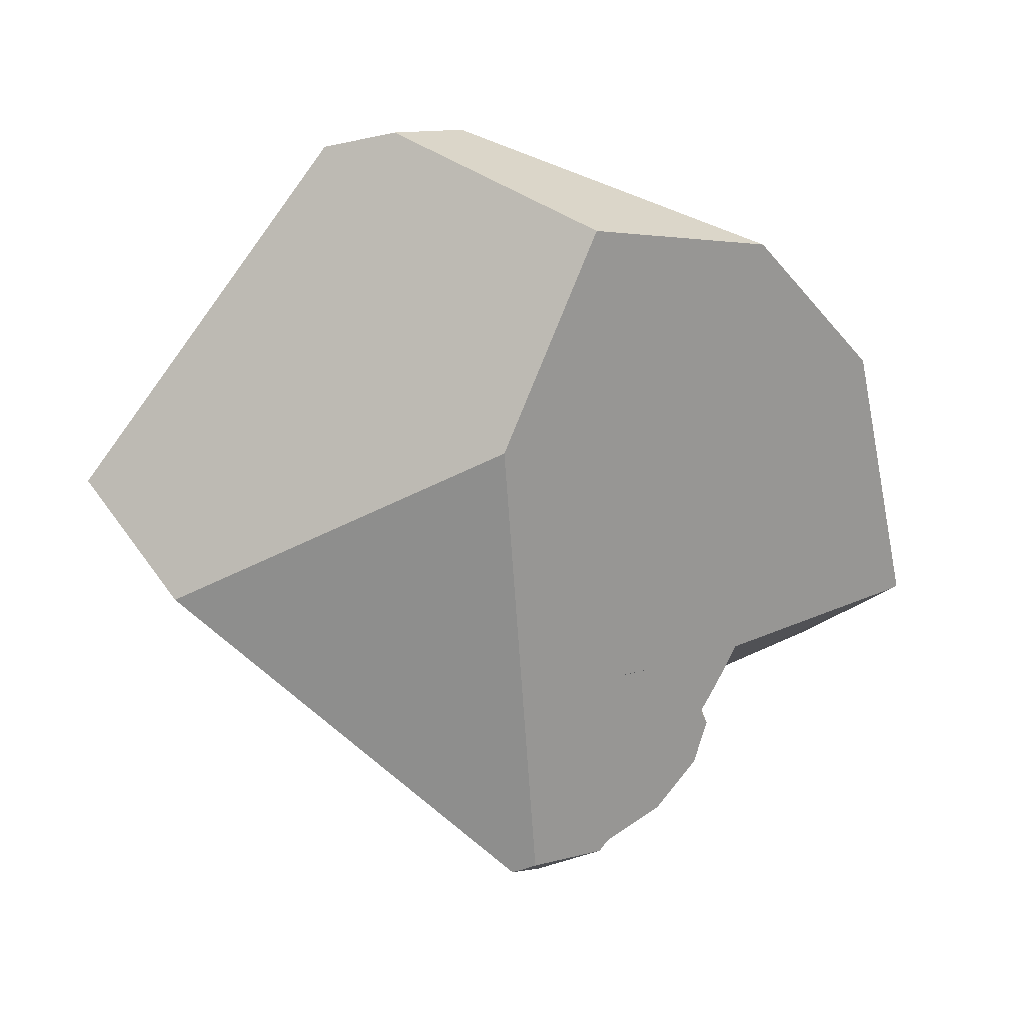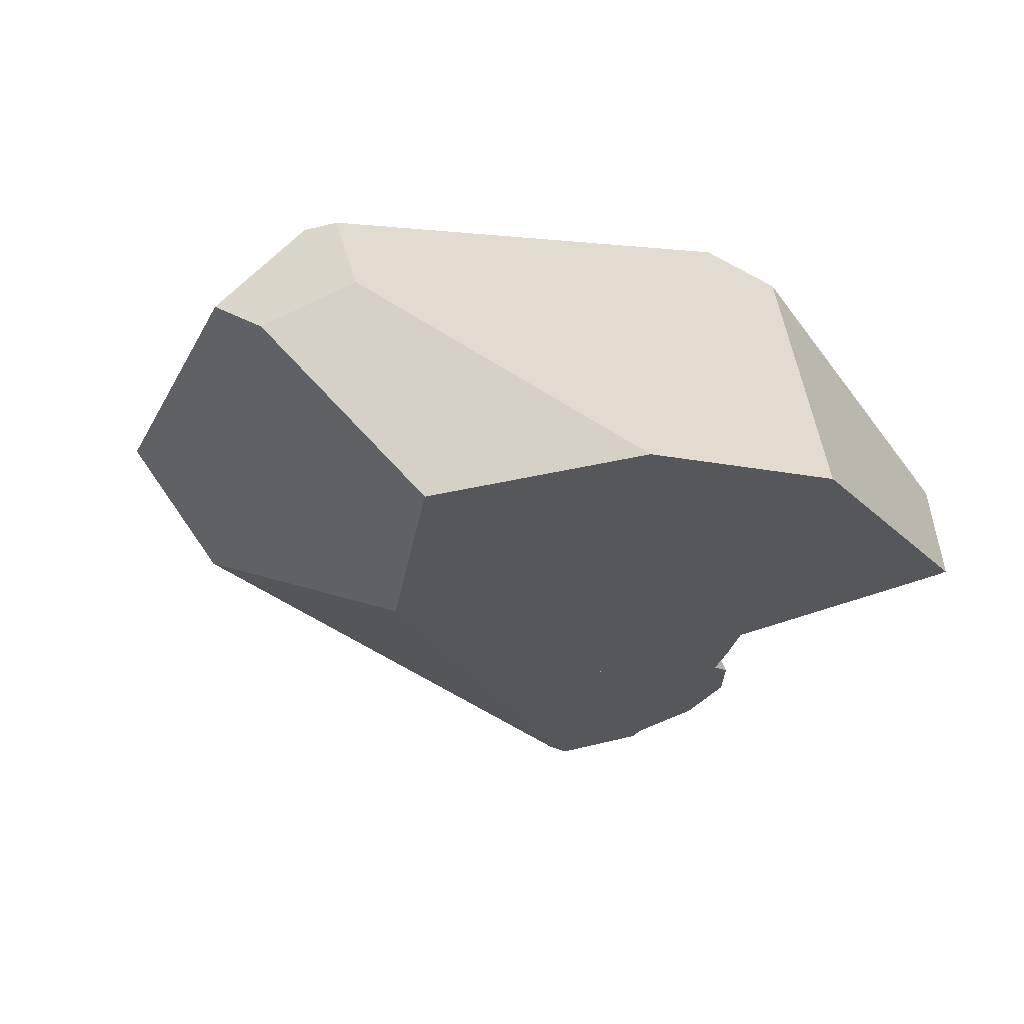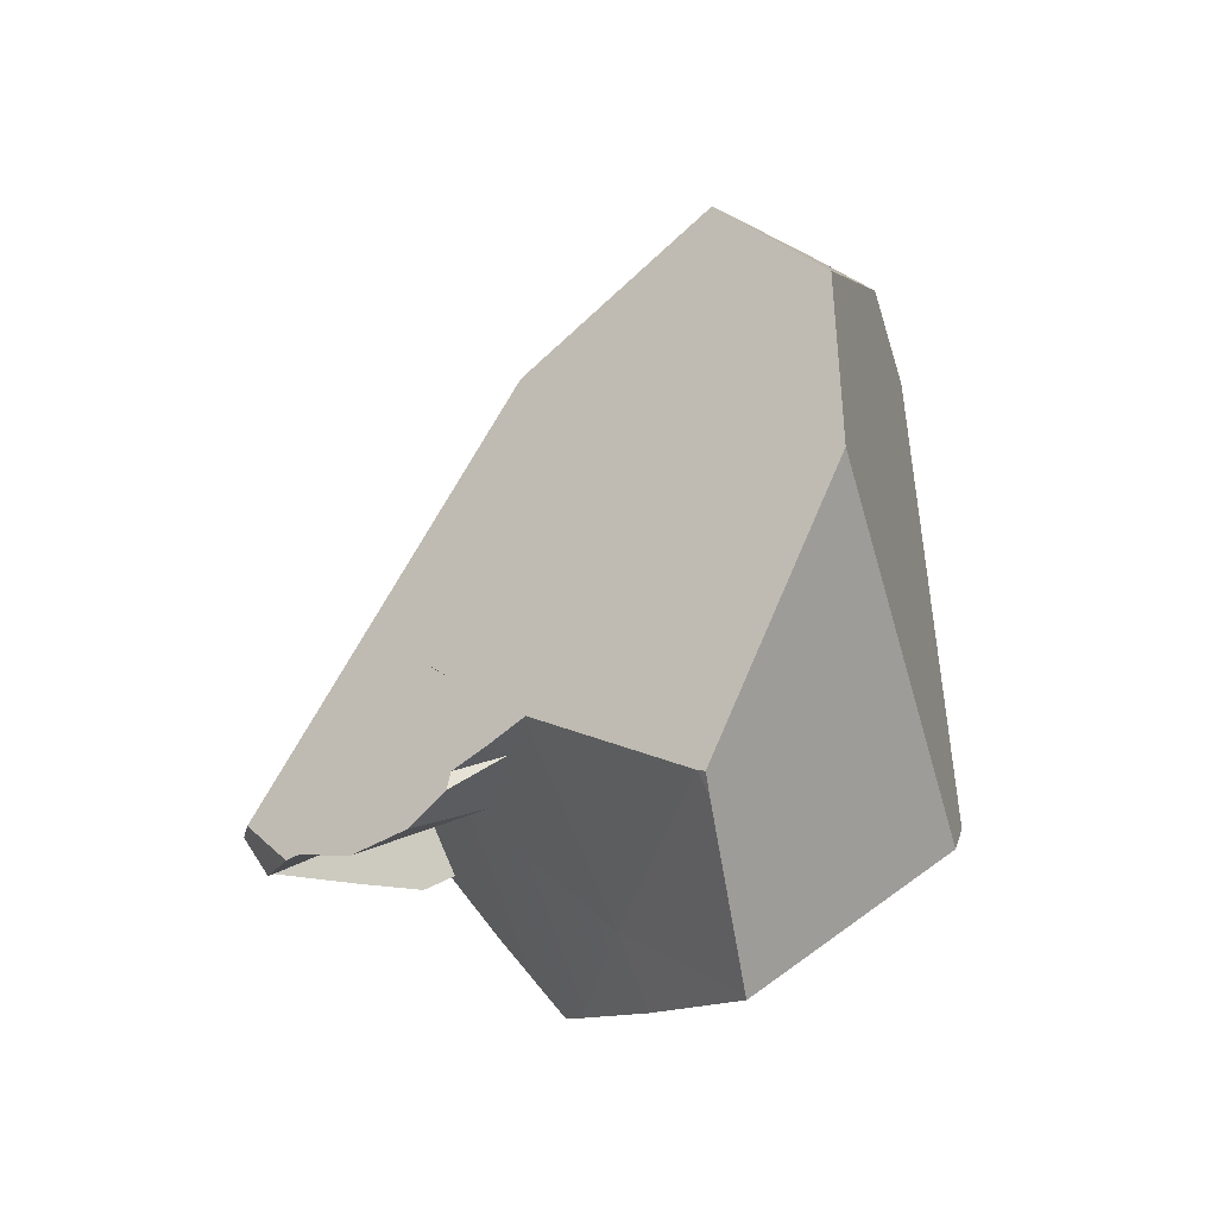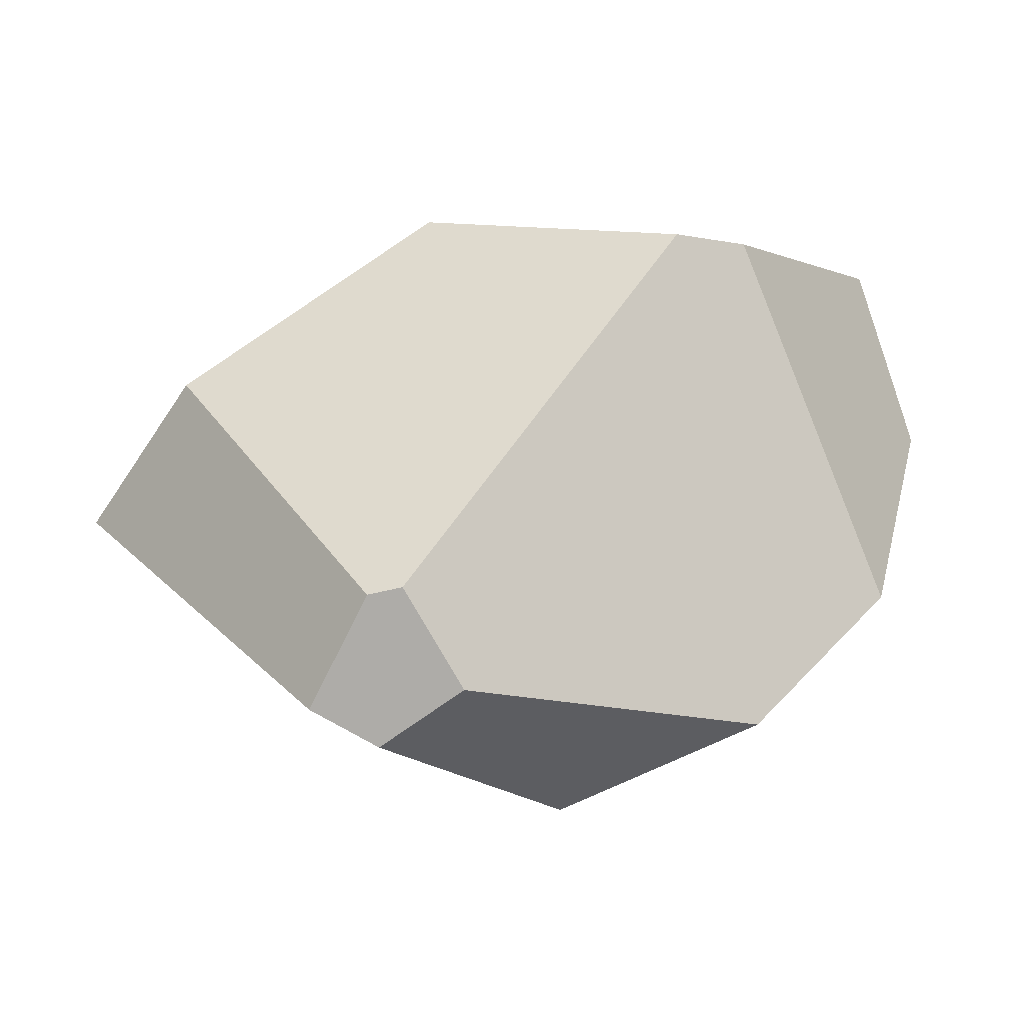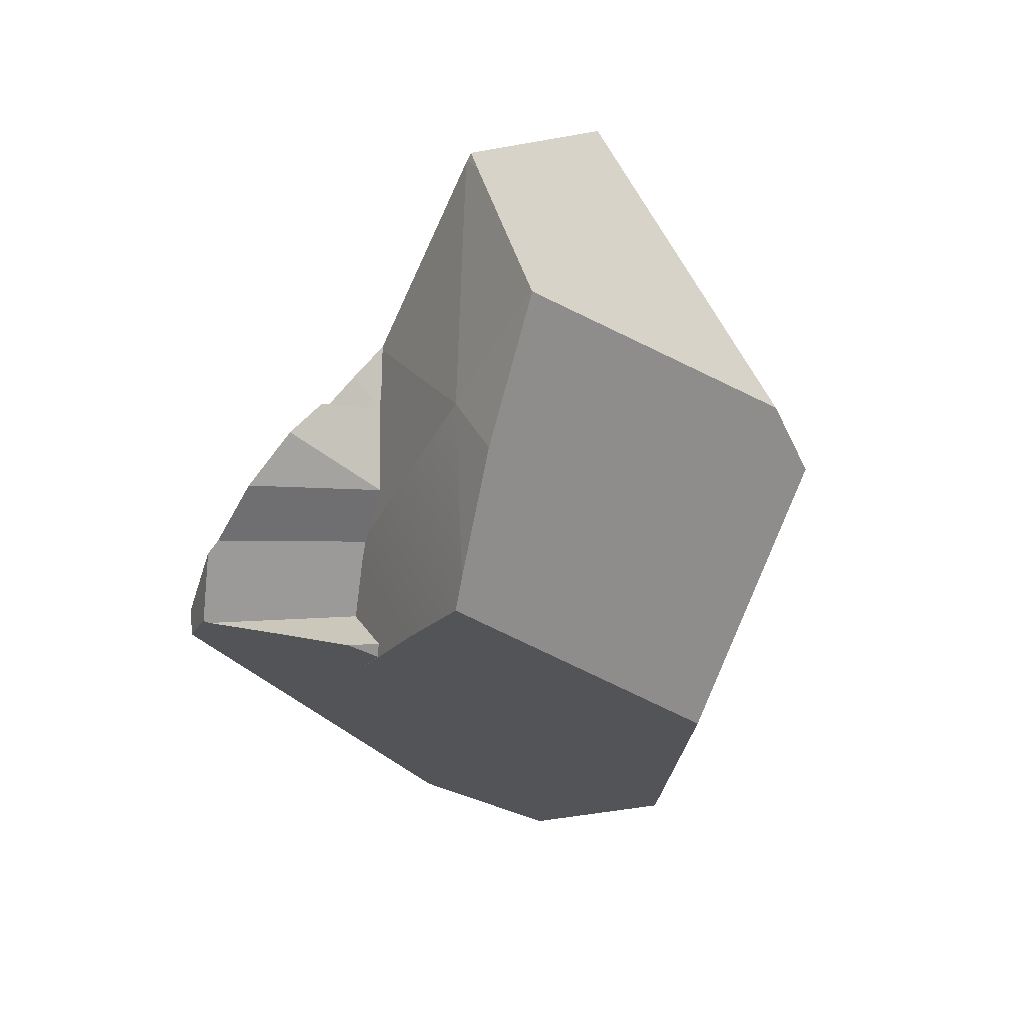
<metadata>
{"format":"obj","ext":"obj","renderer":"f3d","projection":"perspective","resolution":1024,"background":"white","views":[{"elev":54.6,"azim":-10.7,"up":"+Z"},{"elev":8.4,"azim":28.2,"up":"+Y"},{"elev":-7.5,"azim":73.0,"up":"+Z"},{"elev":64.5,"azim":7.7,"up":"+Y"},{"elev":-67.2,"azim":87.4,"up":"+Z"}]}
</metadata>
<code>
g  Instance
v 3.278 -58.26 -3.136
v 3.247 -58.27 -3.131
v 3.242 -58.23 -3.215
v 3.242 -58.23 -3.215
v 3.247 -58.27 -3.131
v 2.971 -58.03 -3.792
v 2.971 -58.03 -3.792
v 3.247 -58.27 -3.131
v 2.456 -58.28 -3.596
v 2.456 -58.28 -3.596
v 3.247 -58.27 -3.131
v 3.24 -58.28 -3.13
v 2.391 -58.15 -3.853
v 2.964 -58.02 -3.807
v 2.456 -58.28 -3.596
v 2.456 -58.28 -3.596
v 2.964 -58.02 -3.807
v 2.971 -58.03 -3.792
v 1.625 -58.66 -3.076
v 2.456 -58.28 -3.596
v 2.2 -58.66 -2.83
v 2.2 -58.66 -2.83
v 2.456 -58.28 -3.596
v 2.416 -58.58 -2.903
v 2.391 -58.15 -3.853
v 2.456 -58.28 -3.596
v 1.888 -58.23 -3.876
v 1.757 -58.25 -3.88
v 1.888 -58.23 -3.876
v 1.511 -58.42 -3.608
v 1.511 -58.42 -3.608
v 1.888 -58.23 -3.876
v 1.625 -58.66 -3.076
v 1.625 -58.66 -3.076
v 1.888 -58.23 -3.876
v 2.456 -58.28 -3.596
v 1.511 -58.42 -3.608
v 1.625 -58.66 -3.076
v 1.121 -58.66 -3.181
v 2.2 -58.66 -2.83
v 1.681 -58.81 -2.62
v 1.625 -58.66 -3.076
v 0.8261 -58.85 -2.728
v 0.7253 -58.84 -2.759
v 0.872 -58.78 -2.914
v 2.207 -58.58 -3.017
v 2.434 -58.57 -2.901
v 2.332 -58.68 -2.998
v 2.207 -58.58 -3.017
v 2.179 -58.66 -2.818
v 2.434 -58.57 -2.901
v 1.37 -58.65 -3.153
v 1.047 -58.85 -2.636
v 1.803 -58.77 -2.668
v 1.803 -58.77 -2.668
v 1.047 -58.85 -2.636
v 1.43 -58.87 -2.487
v 2.265 -58.8 -3.138
v 2.19 -58.91 -3.263
v 2.207 -58.58 -3.017
v 2.207 -58.58 -3.017
v 2.19 -58.91 -3.263
v 1.929 -58.56 -3.173
v 2.19 -58.91 -3.263
v 1.995 -59.06 -3.343
v 1.929 -58.56 -3.173
v 2.332 -58.68 -2.998
v 2.238 -58.78 -3.075
v 2.207 -58.58 -3.017
v 2.265 -58.8 -3.138
v 2.207 -58.58 -3.017
v 2.238 -58.78 -3.075
v 2.456 -58.28 -3.596
v 3.24 -58.28 -3.13
v 2.416 -58.58 -2.903
v 1.123 -58.86 -2.619
v 0.8261 -58.85 -2.728
v 1.625 -58.66 -3.076
v 1.625 -58.66 -3.076
v 0.8261 -58.85 -2.728
v 1.121 -58.66 -3.181
v 1.121 -58.66 -3.181
v 0.8261 -58.85 -2.728
v 0.872 -58.78 -2.914
v 1.681 -58.81 -2.62
v 1.43 -58.87 -2.501
v 1.625 -58.66 -3.076
v 1.625 -58.66 -3.076
v 1.43 -58.87 -2.501
v 1.123 -58.86 -2.619
v 2.179 -58.66 -2.818
v 2.207 -58.58 -3.017
v 2.017 -58.71 -2.756
v 2.017 -58.71 -2.756
v 2.207 -58.58 -3.017
v 1.929 -58.56 -3.173
v 1.929 -58.56 -3.173
v 1.692 -58.61 -3.139
v 2.017 -58.71 -2.756
v 2.017 -58.71 -2.756
v 1.692 -58.61 -3.139
v 1.91 -58.74 -2.714
v 1.803 -58.77 -2.668
v 1.91 -58.74 -2.714
v 1.37 -58.65 -3.153
v 1.37 -58.65 -3.153
v 1.91 -58.74 -2.714
v 1.692 -58.61 -3.139
v 1.195 -58.61 -3.261
v 1.149 -58.64 -3.212
v 1.37 -58.65 -3.153
v 1.365 -58.54 -3.382
v 1.31 -58.55 -3.386
v 1.37 -58.65 -3.153
v 1.37 -58.65 -3.153
v 1.31 -58.55 -3.386
v 1.195 -58.61 -3.261
v 1.358 -59.3 -3.238
v 1.418 -59.24 -3.37
v 1.408 -59.3 -3.218
v 1.408 -59.3 -3.218
v 1.418 -59.24 -3.37
v 1.707 -59.21 -3.349
v 1.707 -59.21 -3.349
v 1.418 -59.24 -3.37
v 1.437 -59.23 -3.391
v 1.358 -59.3 -3.238
v 1.31 -59.29 -3.254
v 1.418 -59.24 -3.37
v 1.692 -58.61 -3.139
v 1.961 -59.08 -3.341
v 1.755 -59.18 -3.33
v 1.692 -58.61 -3.139
v 1.929 -58.56 -3.173
v 1.961 -59.08 -3.341
v 1.961 -59.08 -3.341
v 1.929 -58.56 -3.173
v 1.995 -59.06 -3.343
v 1.37 -58.65 -3.153
v 1.149 -58.64 -3.212
v 1.107 -58.65 -3.168
v 1.37 -58.65 -3.153
v 1.107 -58.65 -3.168
v 1.047 -58.85 -2.636
v 1.047 -58.85 -2.636
v 1.107 -58.65 -3.168
v 0.7079 -58.82 -2.744
v 1.37 -58.65 -3.153
v 1.402 -58.91 -3.414
v 1.365 -58.54 -3.382
v 1.365 -58.54 -3.382
v 1.402 -58.91 -3.414
v 1.378 -58.66 -3.433
v 1.37 -58.65 -3.153
v 1.426 -59.21 -3.384
v 1.402 -58.91 -3.414
v 1.426 -59.21 -3.384
v 1.37 -58.65 -3.153
v 1.437 -59.23 -3.391
v 1.437 -59.23 -3.391
v 1.37 -58.65 -3.153
v 1.707 -59.21 -3.349
v 1.707 -59.21 -3.349
v 1.37 -58.65 -3.153
v 1.741 -59.19 -3.333
v 1.692 -58.61 -3.139
v 1.755 -59.18 -3.33
v 1.37 -58.65 -3.153
v 1.37 -58.65 -3.153
v 1.755 -59.18 -3.33
v 1.741 -59.19 -3.333
v 1.365 -58.54 -3.382
v 1.378 -58.66 -3.433
v 1.31 -58.55 -3.386
v 1.408 -59.3 -3.218
v 1.43 -58.87 -2.487
v 1.358 -59.3 -3.238
v 1.358 -59.3 -3.238
v 1.43 -58.87 -2.487
v 1.31 -59.29 -3.254
v 0.7079 -58.82 -2.744
v 1.31 -59.29 -3.254
v 1.047 -58.85 -2.636
v 1.31 -59.29 -3.254
v 1.43 -58.87 -2.487
v 1.047 -58.85 -2.636
v 0.7253 -58.84 -2.759
v 0.8261 -58.85 -2.728
v 0.0964 -58.35 -2.226
v 0.0964 -58.35 -2.226
v 0.8261 -58.85 -2.728
v 1.458 -58.34 -1.587
v 1.458 -58.34 -1.587
v 0.8261 -58.85 -2.728
v 1.43 -58.87 -2.501
v 1.43 -58.87 -2.501
v 0.8261 -58.85 -2.728
v 1.123 -58.86 -2.619
v 1.93 -57.76 -1.022
v 1.24 -57.15 -0.9719
v 1.458 -58.34 -1.587
v 1.458 -58.34 -1.587
v 1.24 -57.15 -0.9719
v 0.0964 -58.35 -2.226
v 0.0964 -58.35 -2.226
v 1.24 -57.15 -0.9719
v -0.1853 -57.82 -2.041
v -0.1853 -57.82 -2.041
v 1.24 -57.15 -0.9719
v 0.9632 -57.08 -1.063
v 3.135 -57.75 -2.11
v 3.278 -58.26 -3.136
v 2.391 -57.07 -3.311
v 2.391 -57.07 -3.311
v 3.278 -58.26 -3.136
v 2.964 -58.02 -3.807
v 2.964 -58.02 -3.807
v 3.278 -58.26 -3.136
v 2.971 -58.03 -3.792
v 2.971 -58.03 -3.792
v 3.278 -58.26 -3.136
v 3.242 -58.23 -3.215
v 1.24 -57.15 -0.9719
v 1.93 -57.76 -1.022
v 1.536 -56.98 -1.179
v 1.536 -56.98 -1.179
v 1.93 -57.76 -1.022
v 2.668 -57.6 -1.427
v 1.24 -57.15 -0.9719
v 1.536 -56.98 -1.179
v 0.9632 -57.08 -1.063
v 0.9632 -57.08 -1.063
v 1.536 -56.98 -1.179
v 1.139 -56.79 -1.433
v 1.139 -56.79 -1.433
v 1.536 -56.98 -1.179
v 1.268 -56.76 -1.469
v 2.668 -57.6 -1.427
v 3.135 -57.75 -2.11
v 1.536 -56.98 -1.179
v 1.536 -56.98 -1.179
v 3.135 -57.75 -2.11
v 1.268 -56.76 -1.469
v 1.268 -56.76 -1.469
v 3.135 -57.75 -2.11
v 2.113 -56.92 -3.228
v 2.113 -56.92 -3.228
v 3.135 -57.75 -2.11
v 2.391 -57.07 -3.311
v 0.18 -57.33 -2.489
v 1.139 -56.79 -1.433
v 1.063 -57.27 -3.37
v 1.063 -57.27 -3.37
v 1.139 -56.79 -1.433
v 2.113 -56.92 -3.228
v 2.113 -56.92 -3.228
v 1.139 -56.79 -1.433
v 1.268 -56.76 -1.469
v 1.107 -58.65 -3.168
v 1.149 -58.64 -3.212
v 0.7079 -58.82 -2.744
v 0.7079 -58.82 -2.744
v 1.149 -58.64 -3.212
v 1.31 -59.29 -3.254
v 1.31 -59.29 -3.254
v 1.149 -58.64 -3.212
v 1.418 -59.24 -3.37
v 1.437 -59.23 -3.391
v 1.418 -59.24 -3.37
v 1.426 -59.21 -3.384
v 1.418 -59.24 -3.37
v 1.149 -58.64 -3.212
v 1.426 -59.21 -3.384
v 1.426 -59.21 -3.384
v 1.149 -58.64 -3.212
v 1.402 -58.91 -3.414
v 1.402 -58.91 -3.414
v 1.149 -58.64 -3.212
v 1.378 -58.66 -3.433
v 1.31 -58.55 -3.386
v 1.378 -58.66 -3.433
v 1.195 -58.61 -3.261
v 1.378 -58.66 -3.433
v 1.149 -58.64 -3.212
v 1.195 -58.61 -3.261
v 1.063 -57.27 -3.37
v 1.757 -58.25 -3.88
v 0.18 -57.33 -2.489
v 0.18 -57.33 -2.489
v 1.757 -58.25 -3.88
v -0.1853 -57.82 -2.041
v -0.1853 -57.82 -2.041
v 1.757 -58.25 -3.88
v 0.0964 -58.35 -2.226
v 0.0964 -58.35 -2.226
v 1.757 -58.25 -3.88
v 0.7253 -58.84 -2.759
v 0.7253 -58.84 -2.759
v 1.757 -58.25 -3.88
v 0.872 -58.78 -2.914
v 0.872 -58.78 -2.914
v 1.757 -58.25 -3.88
v 1.121 -58.66 -3.181
v 1.121 -58.66 -3.181
v 1.757 -58.25 -3.88
v 1.511 -58.42 -3.608
v 2.391 -57.07 -3.311
v 2.964 -58.02 -3.807
v 2.113 -56.92 -3.228
v 2.113 -56.92 -3.228
v 2.964 -58.02 -3.807
v 1.063 -57.27 -3.37
v 1.063 -57.27 -3.37
v 2.964 -58.02 -3.807
v 1.757 -58.25 -3.88
v 1.757 -58.25 -3.88
v 2.964 -58.02 -3.807
v 1.888 -58.23 -3.876
v 1.888 -58.23 -3.876
v 2.964 -58.02 -3.807
v 2.391 -58.15 -3.853
v 2.19 -58.91 -3.263
v 2.265 -58.8 -3.138
v 1.995 -59.06 -3.343
v 1.995 -59.06 -3.343
v 2.265 -58.8 -3.138
v 1.961 -59.08 -3.341
v 1.961 -59.08 -3.341
v 2.265 -58.8 -3.138
v 1.755 -59.18 -3.33
v 1.755 -59.18 -3.33
v 2.265 -58.8 -3.138
v 1.741 -59.19 -3.333
v 1.707 -59.21 -3.349
v 1.741 -59.19 -3.333
v 1.408 -59.3 -3.218
v 1.741 -59.19 -3.333
v 2.265 -58.8 -3.138
v 1.408 -59.3 -3.218
v 1.408 -59.3 -3.218
v 2.265 -58.8 -3.138
v 1.43 -58.87 -2.487
v 1.43 -58.87 -2.487
v 2.265 -58.8 -3.138
v 1.803 -58.77 -2.668
v 1.803 -58.77 -2.668
v 2.265 -58.8 -3.138
v 1.91 -58.74 -2.714
v 1.91 -58.74 -2.714
v 2.265 -58.8 -3.138
v 2.017 -58.71 -2.756
v 2.434 -58.57 -2.901
v 2.179 -58.66 -2.818
v 2.332 -58.68 -2.998
v 2.179 -58.66 -2.818
v 2.017 -58.71 -2.756
v 2.332 -58.68 -2.998
v 2.332 -58.68 -2.998
v 2.017 -58.71 -2.756
v 2.238 -58.78 -3.075
v 2.017 -58.71 -2.756
v 2.265 -58.8 -3.138
v 2.238 -58.78 -3.075
v 1.43 -58.87 -2.501
v 1.681 -58.81 -2.62
v 1.458 -58.34 -1.587
v 1.458 -58.34 -1.587
v 1.681 -58.81 -2.62
v 1.93 -57.76 -1.022
v 1.93 -57.76 -1.022
v 1.681 -58.81 -2.62
v 2.668 -57.6 -1.427
v 2.668 -57.6 -1.427
v 1.681 -58.81 -2.62
v 3.135 -57.75 -2.11
v 3.135 -57.75 -2.11
v 1.681 -58.81 -2.62
v 3.278 -58.26 -3.136
v 3.278 -58.26 -3.136
v 1.681 -58.81 -2.62
v 3.247 -58.27 -3.131
v 3.247 -58.27 -3.131
v 1.681 -58.81 -2.62
v 3.24 -58.28 -3.13
v 3.24 -58.28 -3.13
v 1.681 -58.81 -2.62
v 2.416 -58.58 -2.903
v 2.416 -58.58 -2.903
v 1.681 -58.81 -2.62
v 2.2 -58.66 -2.83
v 0.18 -57.33 -2.489
v -0.1853 -57.82 -2.041
v 1.139 -56.79 -1.433
v 1.139 -56.79 -1.433
v -0.1853 -57.82 -2.041
v 0.9632 -57.08 -1.063
f 1 2 3
f 4 5 6
f 7 8 9
f 10 11 12
f 13 14 15
f 16 17 18
f 19 20 21
f 22 23 24
f 25 26 27
f 28 29 30
f 31 32 33
f 34 35 36
f 37 38 39
f 40 41 42
f 43 44 45
f 46 47 48
f 49 50 51
f 52 53 54
f 55 56 57
f 58 59 60
f 61 62 63
f 64 65 66
f 67 68 69
f 70 71 72
f 73 74 75
f 76 77 78
f 79 80 81
f 82 83 84
f 85 86 87
f 88 89 90
f 91 92 93
f 94 95 96
f 97 98 99
f 100 101 102
f 103 104 105
f 106 107 108
f 109 110 111
f 112 113 114
f 115 116 117
f 118 119 120
f 121 122 123
f 124 125 126
f 127 128 129
f 130 131 132
f 133 134 135
f 136 137 138
f 139 140 141
f 142 143 144
f 145 146 147
f 148 149 150
f 151 152 153
f 154 155 156
f 157 158 159
f 160 161 162
f 163 164 165
f 166 167 168
f 169 170 171
f 172 173 174
f 175 176 177
f 178 179 180
f 181 182 183
f 184 185 186
f 187 188 189
f 190 191 192
f 193 194 195
f 196 197 198
f 199 200 201
f 202 203 204
f 205 206 207
f 208 209 210
f 211 212 213
f 214 215 216
f 217 218 219
f 220 221 222
f 223 224 225
f 226 227 228
f 229 230 231
f 232 233 234
f 235 236 237
f 238 239 240
f 241 242 243
f 244 245 246
f 247 248 249
f 250 251 252
f 253 254 255
f 256 257 258
f 259 260 261
f 262 263 264
f 265 266 267
f 268 269 270
f 271 272 273
f 274 275 276
f 277 278 279
f 280 281 282
f 283 284 285
f 286 287 288
f 289 290 291
f 292 293 294
f 295 296 297
f 298 299 300
f 301 302 303
f 304 305 306
f 307 308 309
f 310 311 312
f 313 314 315
f 316 317 318
f 319 320 321
f 322 323 324
f 325 326 327
f 328 329 330
f 331 332 333
f 334 335 336
f 337 338 339
f 340 341 342
f 343 344 345
f 346 347 348
f 349 350 351
f 352 353 354
f 355 356 357
f 358 359 360
f 361 362 363
f 364 365 366
f 367 368 369
f 370 371 372
f 373 374 375
f 376 377 378
f 379 380 381
f 382 383 384
f 385 386 387
f 388 389 390
f 391 392 393
f 394 395 396

</code>
